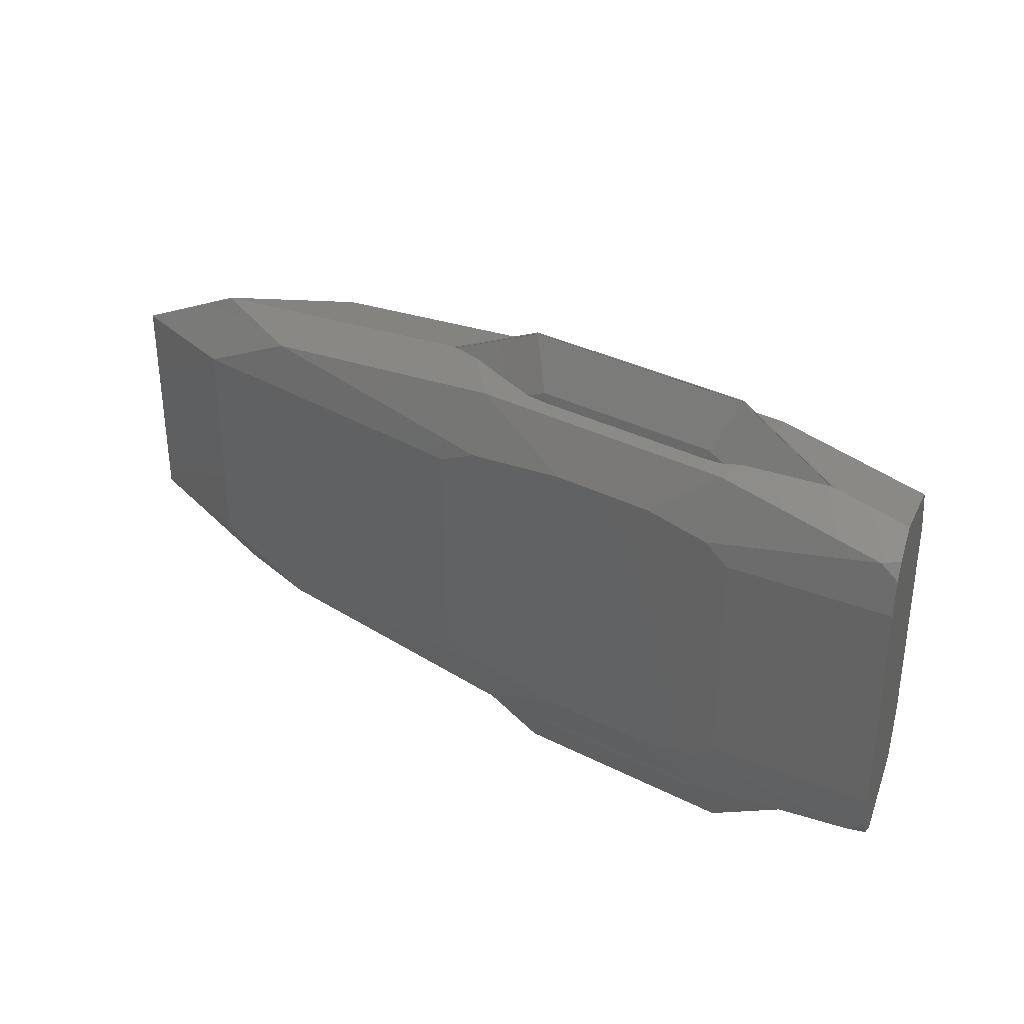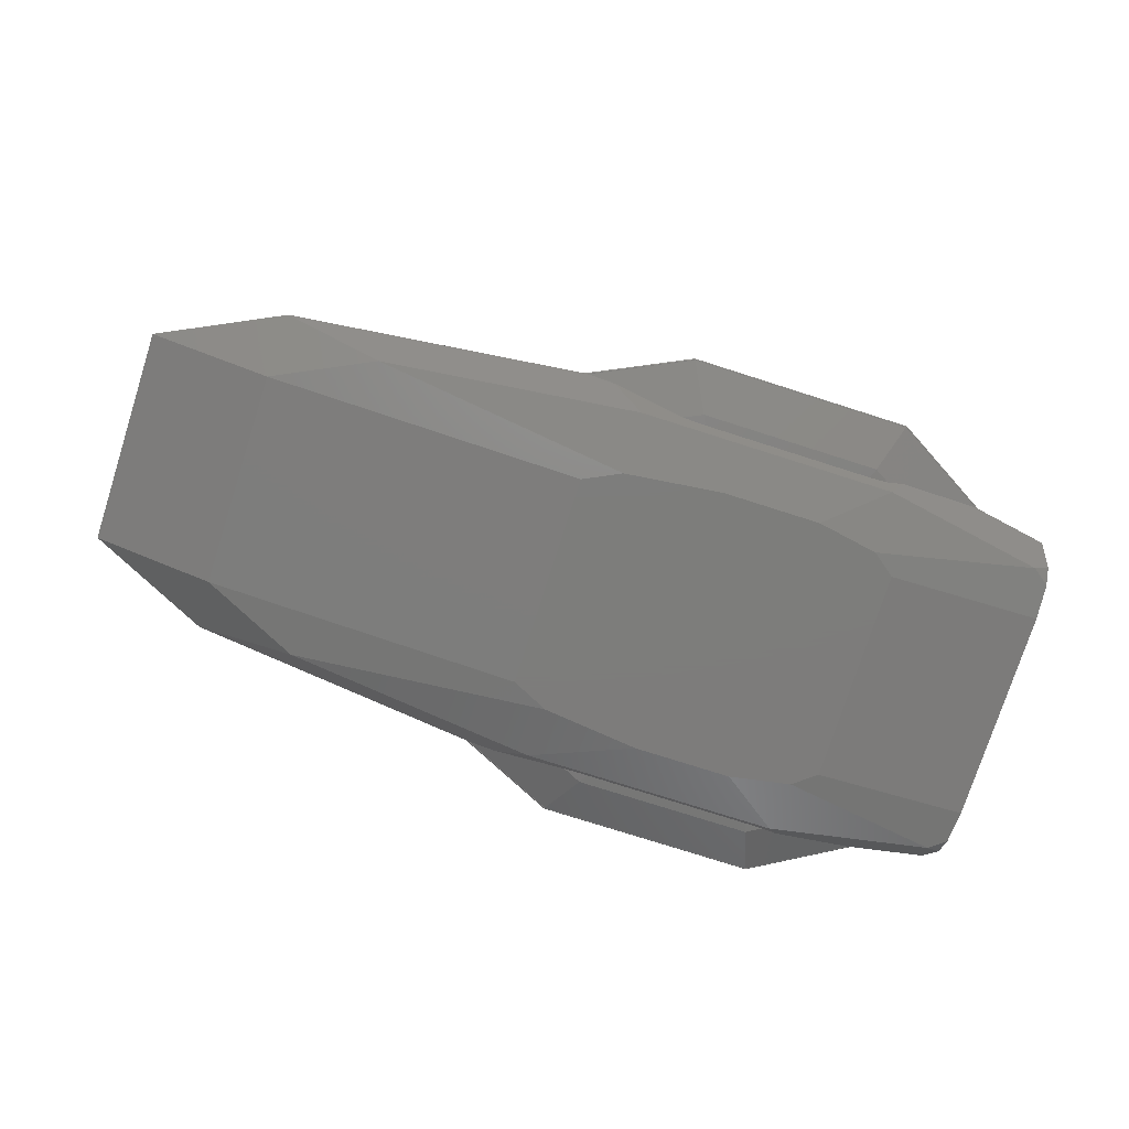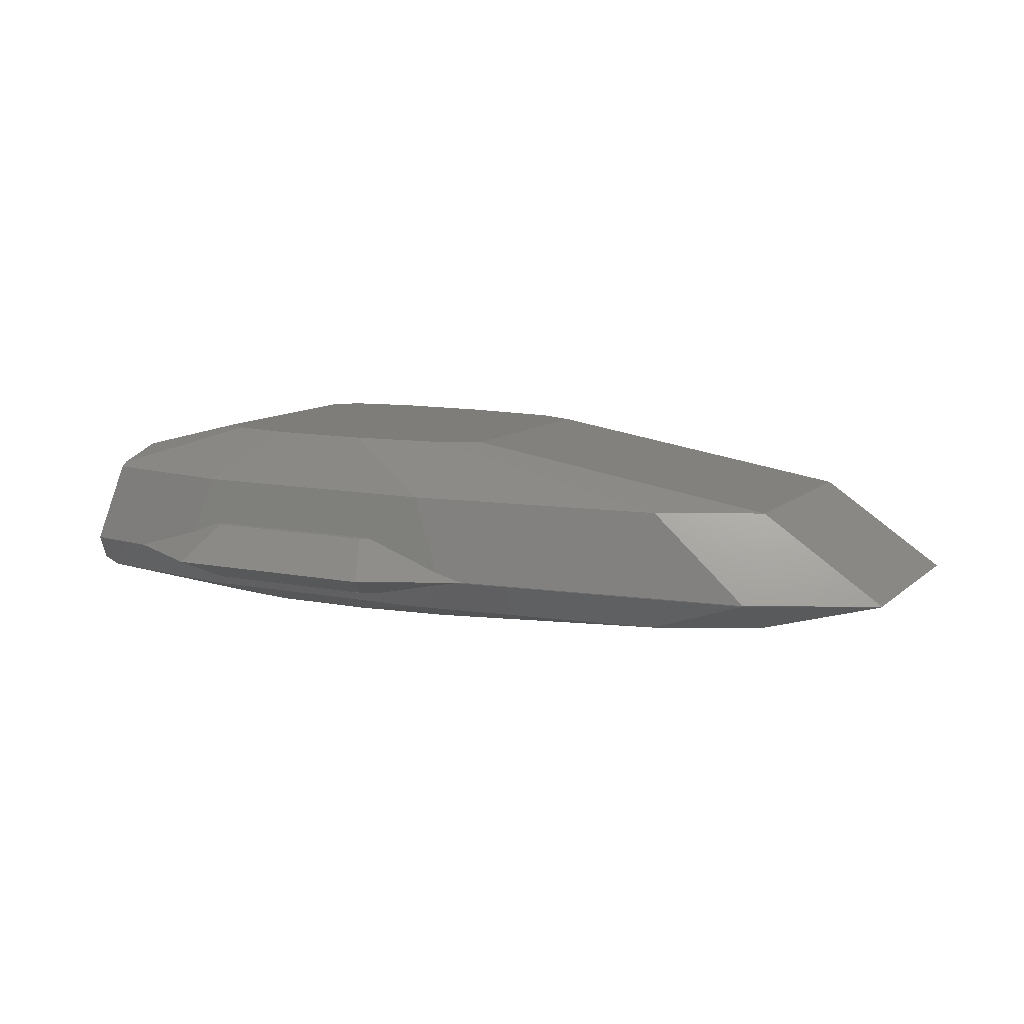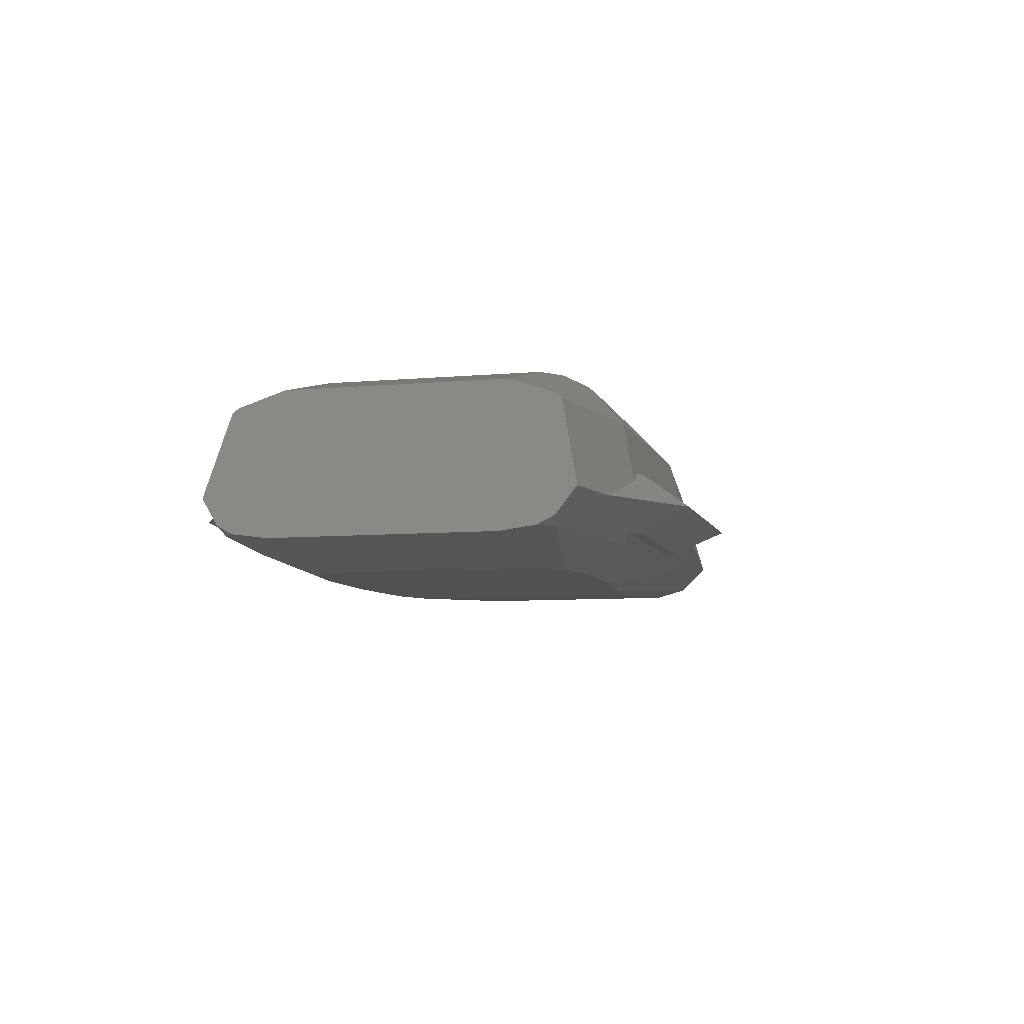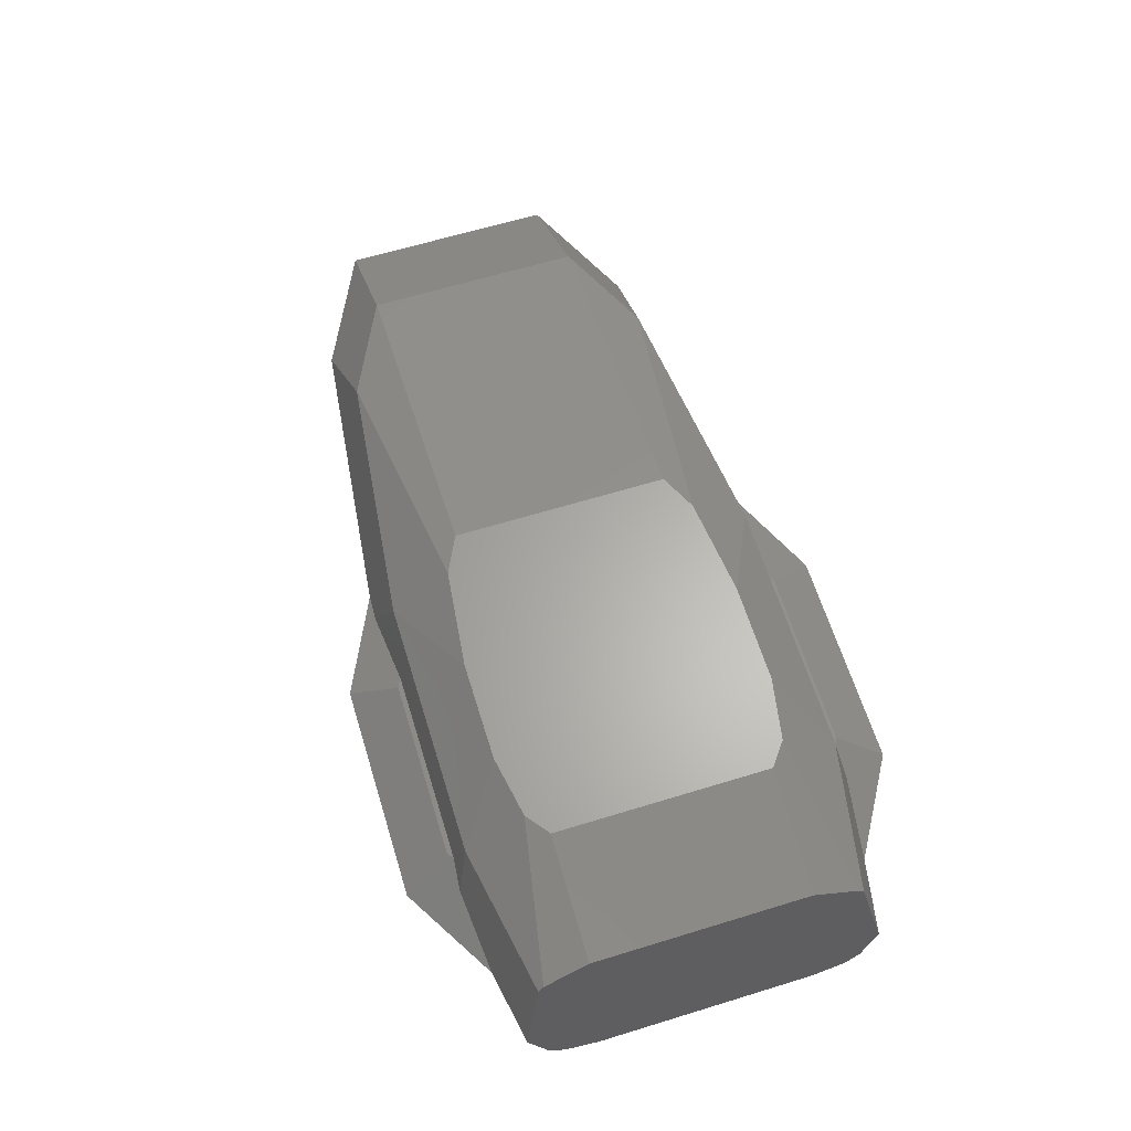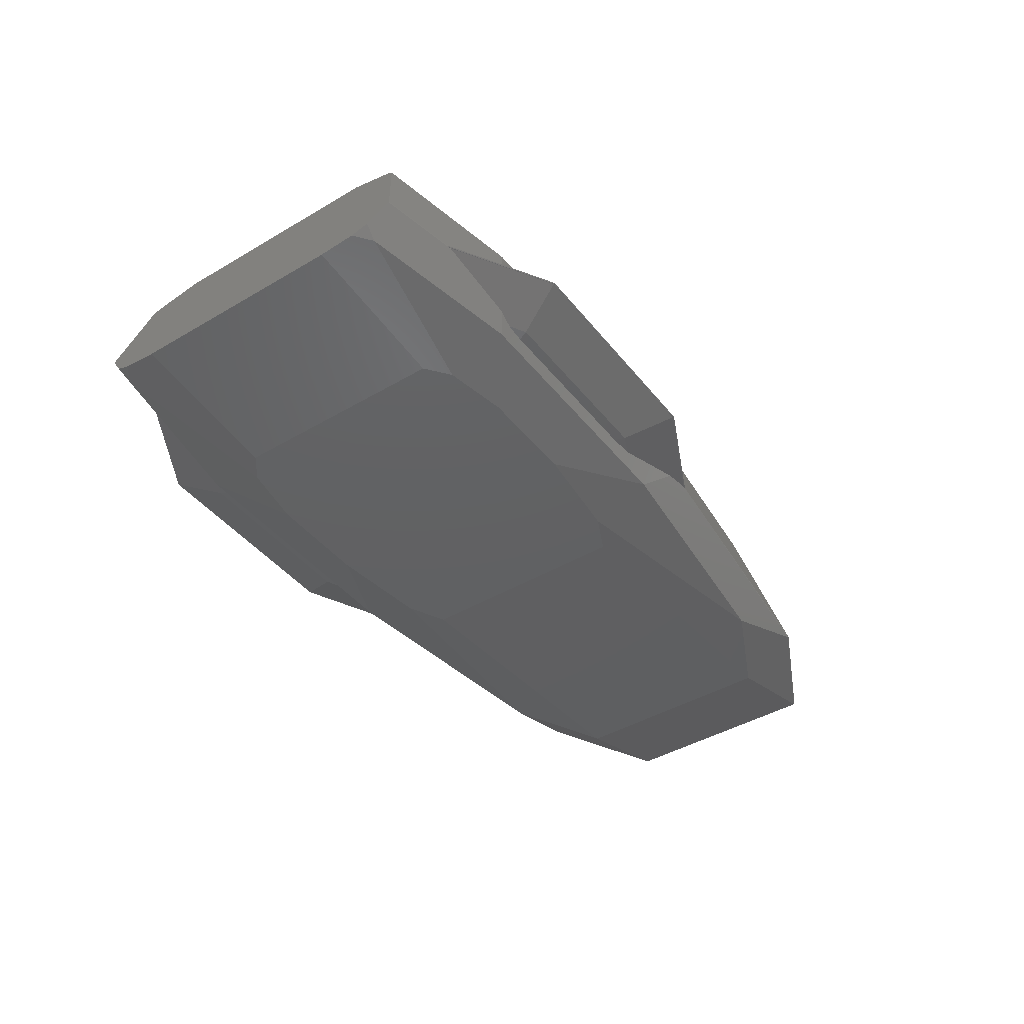
<metadata>
{"format":"stl","ext":"stl","renderer":"f3d","projection":"perspective","resolution":1024,"background":"white","views":[{"elev":33.8,"azim":-145.2,"up":"+Y"},{"elev":-76.4,"azim":162.3,"up":"+Z"},{"elev":10.4,"azim":27.0,"up":"+Z"},{"elev":-7.4,"azim":-75.3,"up":"+Z"},{"elev":63.4,"azim":-107.2,"up":"+Z"},{"elev":-42.6,"azim":-54.8,"up":"+Z"}]}
</metadata>
<code>
# stl→obj: 158 verts, 312 faces
v 2.5 5.001 0.8817
v 2.439 4.878 0.9034
v 2.75 4.883 0.8817
v -2.472 6.182 0
v 3.09 6.182 0
v -2 5.001 0.8817
v 5.574 -5.006 -0.001844
v 3.149 -6.129 -0.015
v 5.524 -5.008 -0.015
v 5.582 -5.005 0
v 3.09 -6.182 0
v 3.149 6.129 -0.015
v 5.574 5.006 -0.001844
v 5.524 5.008 -0.015
v 5.582 5.005 0
v -2.472 -6.182 0
v 3.08 -6.162 -0.015
v -2.464 -6.162 -0.015
v 2.5 -5.001 0.8817
v -2 -5.001 0.8817
v 4.858 -5.036 0.1877
v 4.407 -5.003 0.3361
v 3.08 6.162 -0.015
v 4.407 5.003 0.3361
v 4.858 5.036 0.1877
v -2.464 6.162 -0.015
v 2.75 -4.883 0.8817
v 2.439 -4.878 0.9034
v -1.951 4.878 0.9034
v -1.951 -4.878 0.9034
v 3.178 -6.103 -0.015
v 5.489 -5.012 -0.015
v 3.075 -6.152 -0.015
v -2.46 -6.152 -0.015
v -2.519 -6.129 -0.015
v -2.543 -6.103 -0.015
v -4.849 -4.754 -0.015
v -4.818 -4.76 -0.015
v 3.178 6.103 -0.015
v 5.489 5.012 -0.015
v 3.075 6.152 -0.015
v -2.46 6.152 -0.015
v -2.519 6.129 -0.015
v -2.543 6.103 -0.015
v -4.849 4.754 -0.015
v -4.818 4.76 -0.015
v 4.798 -5.007 -0.1484
v 4.452 -4.964 -0.2317
v 5.438 -5.015 -0.02333
v 5.438 5.015 -0.02333
v 4.798 5.007 -0.1484
v 4.452 4.964 -0.2317
v 2.5 -5.001 -0.5878
v -2 -5.001 -0.5878
v 2.974 4.777 -0.5878
v 2.5 5.001 -0.5878
v 2.974 -4.777 -0.5878
v -2 5.001 -0.5878
v 2.381 4.763 -0.6158
v -1.905 4.763 -0.6158
v 2.381 -4.763 -0.6158
v -1.905 -4.763 -0.6158
v -2.782 -4.841 -0.4664
v -2.379 -4.777 -0.5878
v -3.702 -4.806 -0.2616
v -4.773 -4.766 -0.02333
v -2.782 4.841 -0.4664
v -2.379 4.777 -0.5878
v -3.702 4.806 -0.2616
v -4.773 4.766 -0.02333
v -4.899 4.749 0
v -3.64 4.876 0.3724
v -4.899 -4.749 0
v -4.871 -4.752 -0.00834
v -2.2 -4.883 0.8817
v -2.922 -4.949 0.5844
v -3.64 -4.876 0.3724
v -2.2 4.883 0.8817
v -2.922 4.949 0.5844
v -4.871 4.752 -0.00834
v -6.151 -3.817 2.181
v -3.09 -2.7 3.329
v -6.145 -3.751 2.205
v -2.5 -3.154 3.329
v 12.94 2.7 2.057
v 16 -2.7 0
v 16 2.7 0
v 12.94 -2.7 2.057
v -6.161 -3.858 2.145
v -0.9549 -3.435 3.329
v 4 -4.624 2.057
v 12.94 -4.169 0
v 10.47 3.889 2.057
v 1.528 3.435 3.329
v 4 3.154 3.329
v 4 4.624 2.057
v -2.5 4.624 2.057
v 10.47 3.889 -0.8817
v 4 4.624 -0.8817
v 12.92 4.166 -0.02333
v 12.94 4.169 0
v -6.587 4.292 0.5531
v -6.735 4.416 0
v -6.545 -3.889 -0.8817
v -6.794 -4.271 -0.2202
v -6.916 -3.956 -0.6733
v -2.5 -4.624 -0.8817
v -2.5 -4.624 2.057
v -6.74 4.41 -0.01709
v -6.045 2.7 2.577
v -3.09 2.7 3.329
v -6.045 -2.7 2.577
v 15.97 -2.7 -0.02333
v 15.97 2.7 -0.02333
v -6.145 3.751 2.205
v -6.184 -3.954 2.057
v 4 -4.624 -0.8817
v 4 -3.154 3.329
v 1.528 -3.435 3.329
v 10.47 -3.889 2.057
v 12.92 -4.166 -0.02333
v 10.47 -3.889 -0.8817
v 4.944 -2.7 3.329
v -6.151 3.817 2.181
v -2.5 3.154 3.329
v 4.944 2.7 3.329
v -7.003 -2.7 -1
v -6.972 -3.561 -0.8817
v -3.09 -2.7 -1.427
v -6.742 4.408 -0.02333
v 12.94 2.7 -0.8817
v -6.794 4.271 -0.2202
v -2.5 4.624 -0.8817
v -6.161 3.858 2.145
v -0.9549 3.435 3.329
v -6.184 3.954 2.057
v -6.742 -4.408 -0.02333
v -6.74 -4.41 -0.01709
v -6.545 3.889 -0.8817
v -6.916 3.956 -0.6733
v -6.735 -4.416 0
v -6.587 -4.292 0.5531
v -6.945 3.75 -0.7817
v 4.944 -2.7 -1.427
v 12.94 -2.7 -0.8817
v -6.945 -3.75 -0.7817
v 1.528 -3.435 -1.427
v 4.944 2.7 -1.427
v 4 3.154 -1.427
v -7.003 2.7 -1
v -3.09 2.7 -1.427
v -6.972 3.561 -0.8817
v 4 -3.154 -1.427
v -0.9549 -3.435 -1.427
v -2.5 -3.154 -1.427
v 1.528 3.435 -1.427
v -0.9549 3.435 -1.427
v -2.5 3.154 -1.427
f 1 2 3
f 4 1 5
f 1 4 6
f 7 8 9
f 10 8 7
f 8 10 11
f 12 13 14
f 12 15 13
f 15 12 5
f 16 17 11
f 17 16 18
f 16 19 20
f 19 16 11
f 21 11 10
f 11 21 22
f 12 23 5
f 11 17 8
f 5 3 24
f 3 5 1
f 25 5 24
f 5 25 15
f 4 23 26
f 23 4 5
f 27 28 19
f 6 2 1
f 2 6 29
f 27 11 22
f 11 27 19
f 20 28 30
f 28 20 19
f 9 31 32
f 8 31 9
f 33 8 17
f 8 33 31
f 18 33 17
f 33 18 34
f 35 34 18
f 35 36 34
f 37 36 35
f 36 37 38
f 39 14 40
f 39 12 14
f 41 12 39
f 12 41 23
f 26 41 42
f 41 26 23
f 42 43 26
f 44 43 42
f 45 44 46
f 44 45 43
f 47 31 48
f 49 31 47
f 31 49 32
f 50 39 40
f 51 39 50
f 39 51 52
f 34 53 33
f 53 34 54
f 55 39 52
f 56 39 55
f 39 56 41
f 53 31 33
f 31 57 48
f 31 53 57
f 58 59 60
f 59 58 56
f 42 56 58
f 56 42 41
f 53 61 57
f 54 61 53
f 61 54 62
f 55 59 56
f 36 54 34
f 63 54 36
f 54 63 64
f 63 36 65
f 36 66 65
f 66 36 38
f 67 58 68
f 58 44 42
f 58 67 44
f 44 67 69
f 54 64 62
f 60 68 58
f 70 44 69
f 44 70 46
f 4 71 72
f 16 35 18
f 73 35 16
f 35 74 37
f 35 73 74
f 75 16 20
f 76 16 75
f 16 76 77
f 26 43 4
f 30 75 20
f 77 73 16
f 6 78 29
f 4 78 6
f 4 79 78
f 79 4 72
f 80 43 45
f 71 43 80
f 43 71 4
f 81 82 83
f 82 81 84
f 85 86 87
f 86 85 88
f 89 84 81
f 84 89 90
f 10 91 21
f 91 10 92
f 93 94 95
f 96 2 97
f 96 3 2
f 96 24 3
f 24 96 25
f 29 97 2
f 78 97 29
f 97 78 79
f 98 99 100
f 100 15 101
f 15 100 13
f 72 97 79
f 71 97 72
f 97 71 102
f 102 71 103
f 104 105 106
f 105 104 107
f 28 108 30
f 108 75 30
f 75 108 76
f 108 28 91
f 27 91 28
f 22 91 27
f 91 22 21
f 87 93 85
f 109 71 80
f 71 109 103
f 110 82 111
f 82 110 112
f 15 96 101
f 96 15 25
f 113 87 86
f 87 113 114
f 111 115 110
f 101 96 93
f 89 108 90
f 108 89 116
f 62 107 61
f 64 107 62
f 107 64 63
f 117 61 107
f 48 117 47
f 57 117 48
f 61 117 57
f 118 119 120
f 121 122 113
f 123 118 120
f 108 119 90
f 119 108 91
f 124 111 125
f 111 124 115
f 86 120 92
f 126 88 85
f 88 126 123
f 127 104 128
f 104 127 129
f 70 45 46
f 45 70 130
f 45 130 109
f 80 45 109
f 114 100 87
f 101 93 87
f 131 98 114
f 70 132 130
f 69 132 70
f 133 69 67
f 69 133 132
f 97 134 135
f 134 97 136
f 97 102 136
f 134 125 135
f 125 134 124
f 137 74 138
f 74 137 37
f 66 37 137
f 37 66 38
f 105 66 137
f 105 65 66
f 107 65 105
f 65 107 63
f 86 121 113
f 92 121 86
f 93 95 126
f 93 126 85
f 112 83 82
f 139 132 133
f 132 139 140
f 87 100 101
f 138 73 141
f 73 138 74
f 88 123 120
f 88 120 86
f 73 108 142
f 108 77 76
f 73 142 141
f 108 73 77
f 116 142 108
f 139 143 140
f 122 144 145
f 121 10 7
f 10 121 92
f 114 98 100
f 133 59 99
f 55 99 59
f 52 99 55
f 99 52 51
f 68 133 67
f 60 133 68
f 59 133 60
f 113 122 145
f 145 114 113
f 114 145 131
f 120 119 91
f 120 91 92
f 96 94 93
f 97 94 96
f 94 97 135
f 106 146 104
f 121 117 122
f 117 49 47
f 49 117 121
f 117 147 122
f 99 50 100
f 50 99 51
f 100 14 13
f 50 14 100
f 14 50 40
f 95 123 126
f 95 118 123
f 94 118 95
f 94 119 118
f 135 119 94
f 135 90 119
f 111 135 125
f 135 111 90
f 82 90 111
f 90 82 84
f 144 131 145
f 131 144 148
f 148 149 98
f 146 128 104
f 150 139 151
f 139 150 152
f 122 147 153
f 32 49 9
f 9 121 7
f 121 9 49
f 139 152 143
f 127 151 129
f 151 127 150
f 107 147 117
f 147 107 154
f 107 104 154
f 122 153 144
f 155 104 129
f 98 156 99
f 154 104 155
f 131 148 98
f 133 156 157
f 156 133 99
f 149 156 98
f 158 139 157
f 157 139 133
f 153 148 144
f 153 149 148
f 147 149 153
f 147 156 149
f 154 156 147
f 154 157 156
f 129 154 155
f 154 129 157
f 151 157 129
f 157 151 158
f 151 139 158
f 132 109 130
f 109 132 103
f 103 132 102
f 143 132 140
f 132 143 102
f 152 102 143
f 110 102 150
f 134 115 124
f 136 115 134
f 102 152 150
f 102 115 136
f 102 110 115
f 127 110 150
f 127 112 110
f 142 127 128
f 142 128 146
f 127 142 112
f 112 142 83
f 116 83 142
f 83 89 81
f 105 146 106
f 146 105 142
f 83 116 89
f 138 105 137
f 141 105 138
f 105 141 142

</code>
